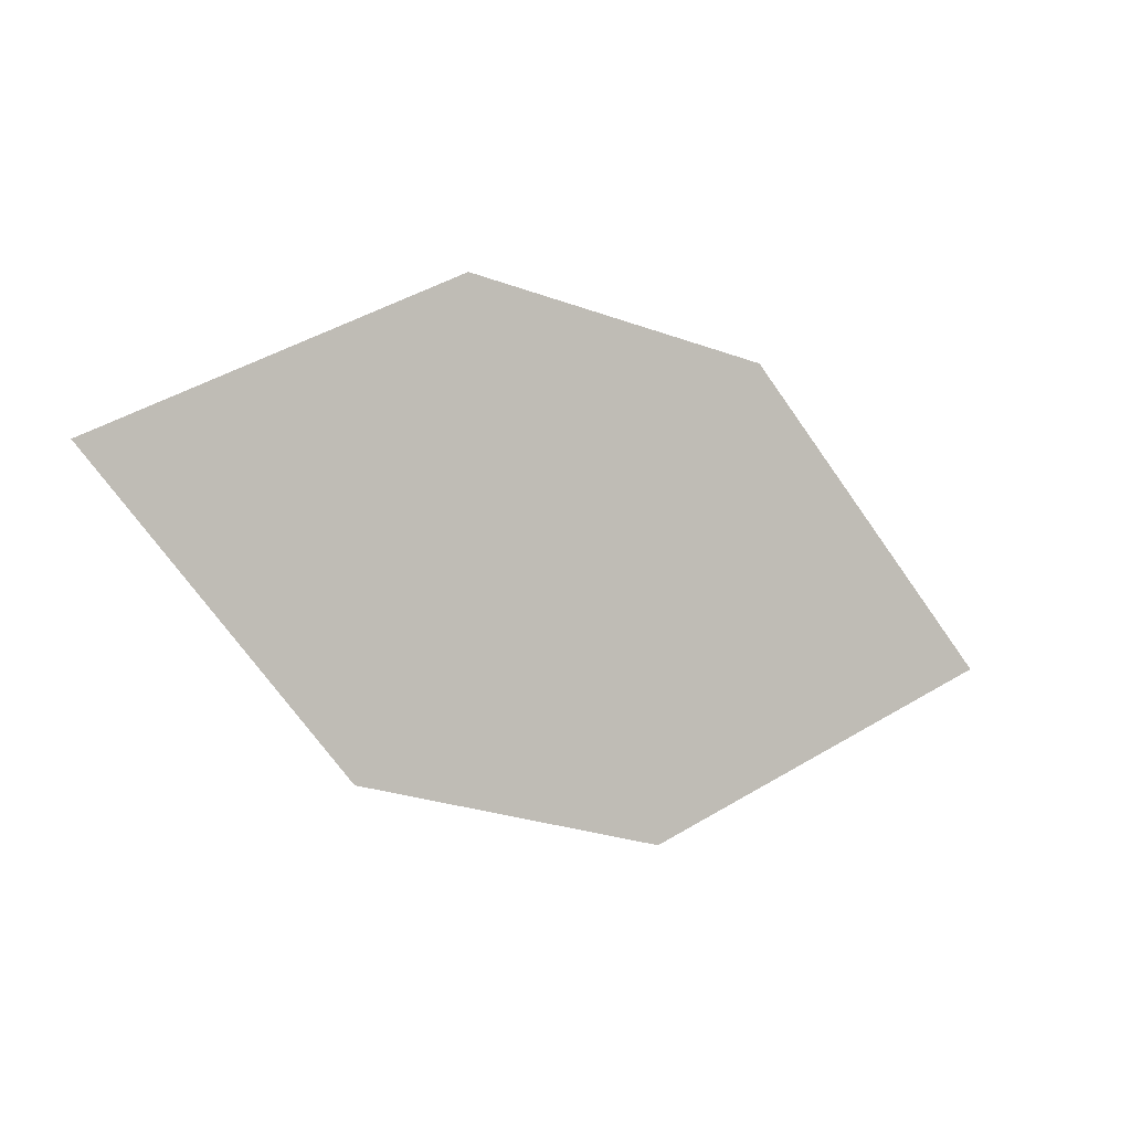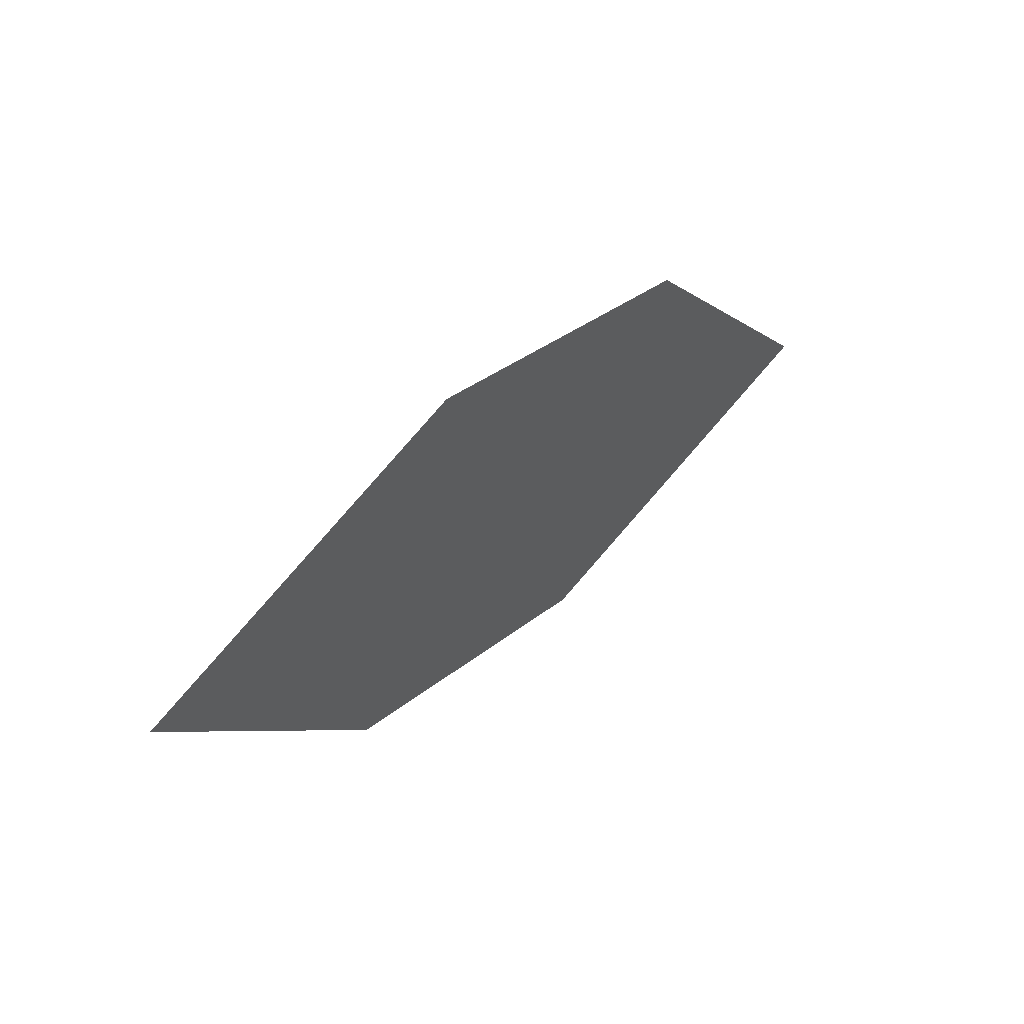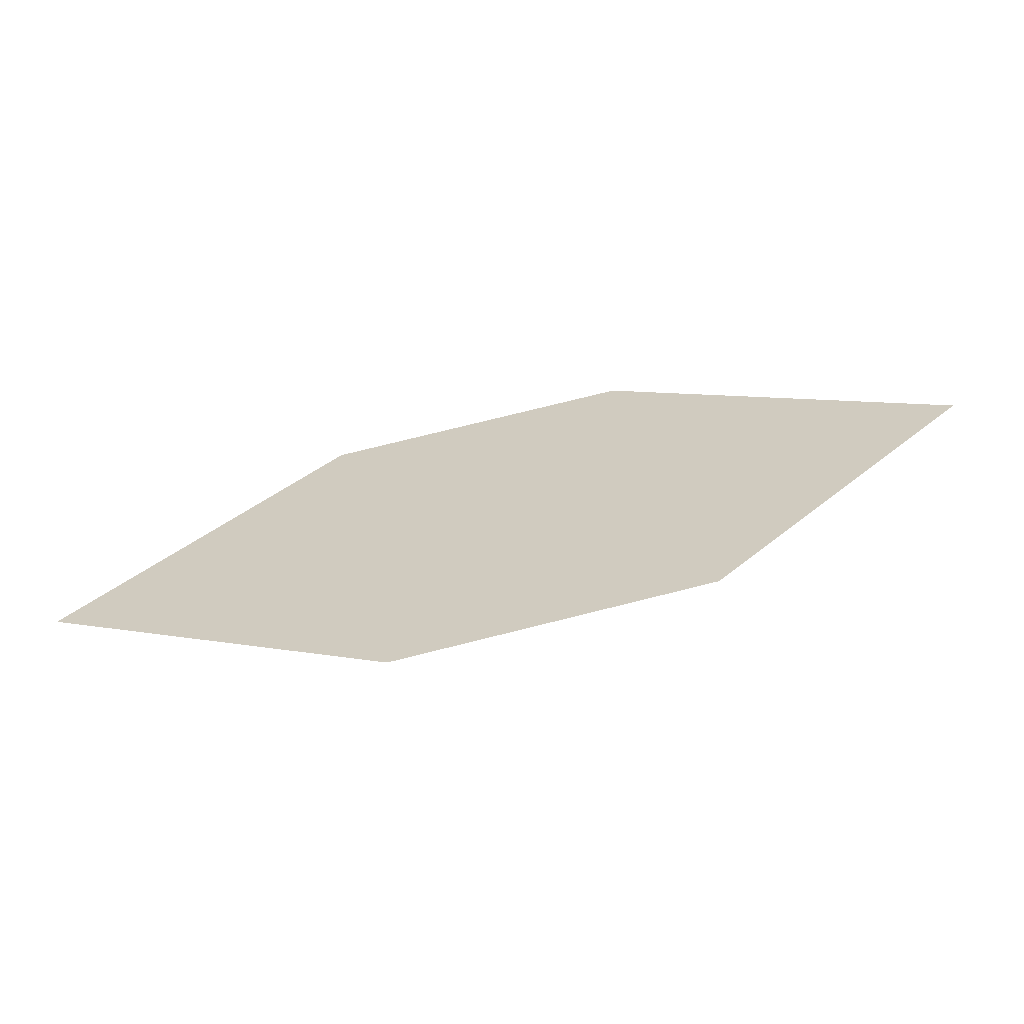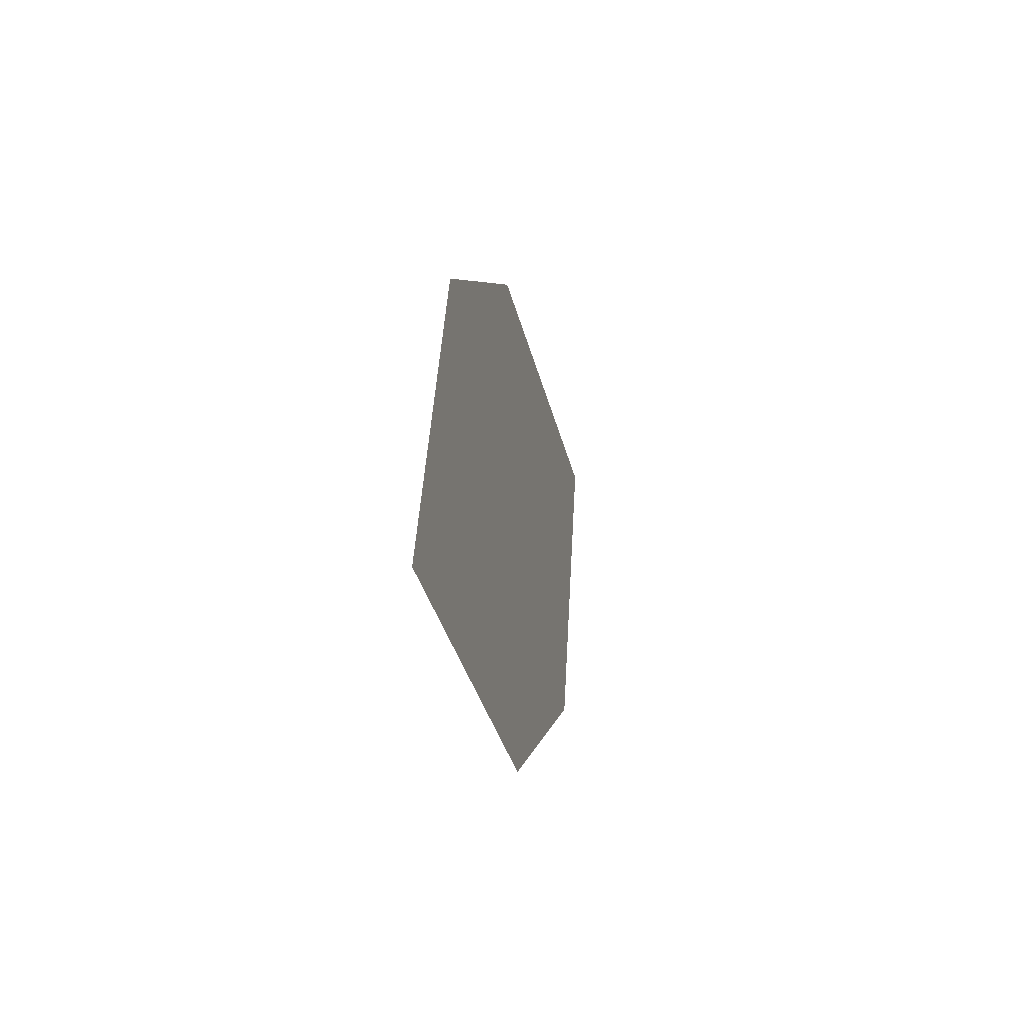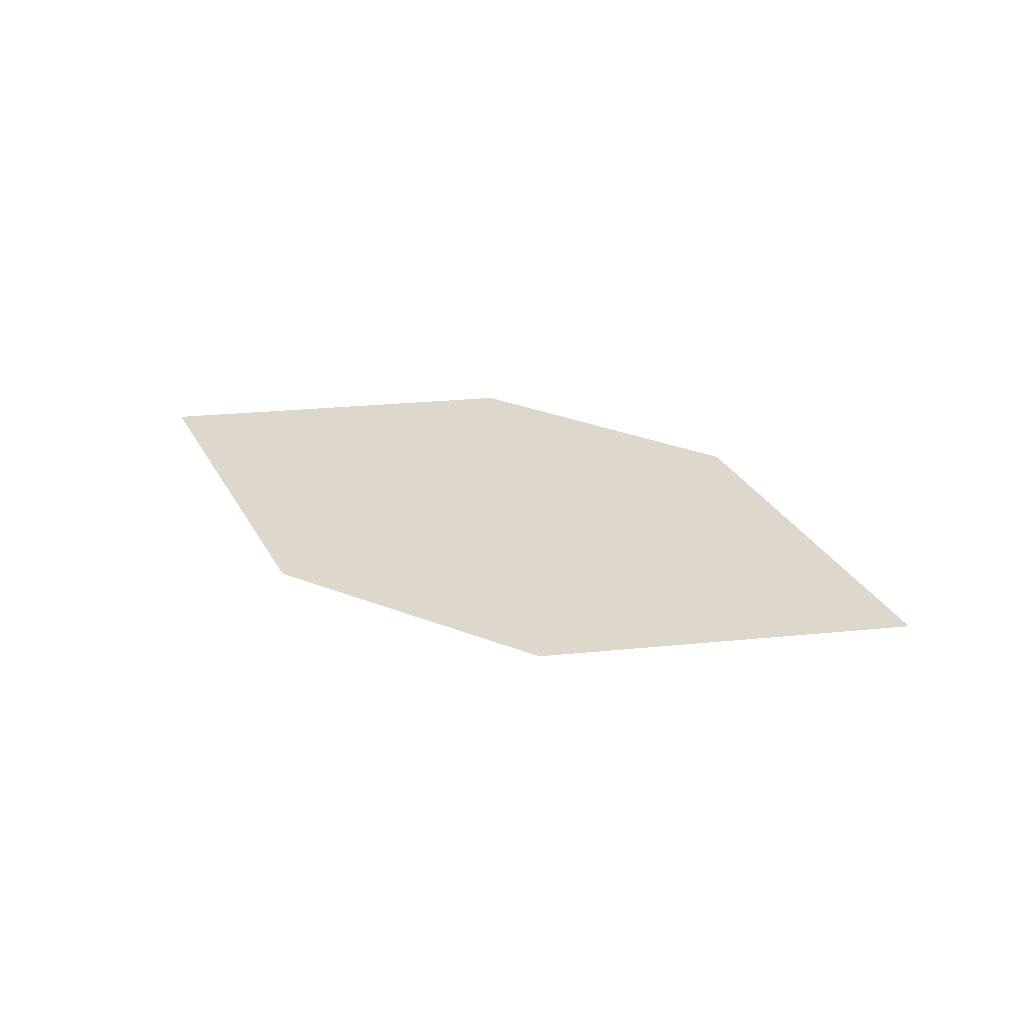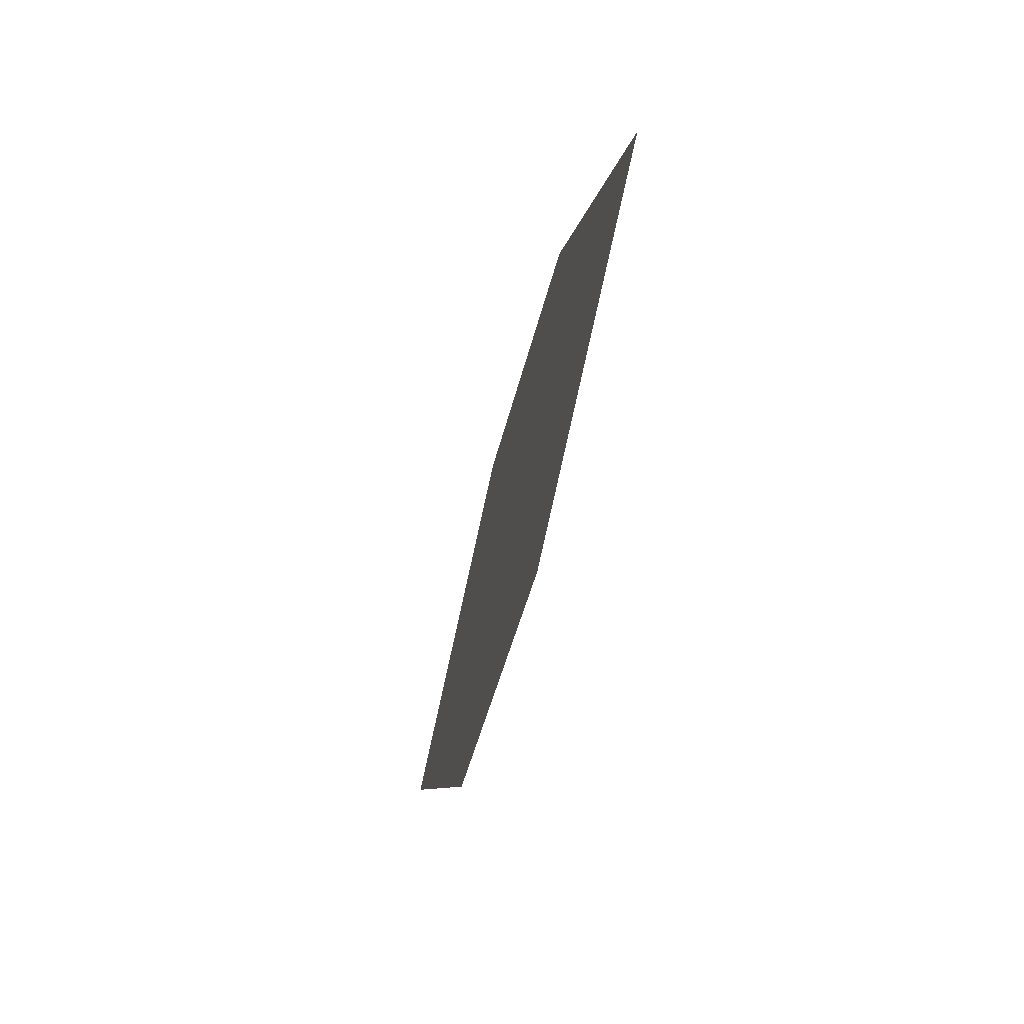
<metadata>
{"format":"obj","ext":"obj","renderer":"f3d","projection":"perspective","resolution":1024,"background":"white","views":[{"elev":-5.1,"azim":149.9,"up":"+Y"},{"elev":48.0,"azim":130.5,"up":"+Y"},{"elev":-56.7,"azim":6.6,"up":"+Y"},{"elev":-5.4,"azim":-82.9,"up":"+Y"},{"elev":38.3,"azim":38.6,"up":"+Z"},{"elev":-34.7,"azim":73.8,"up":"+Y"}]}
</metadata>
<code>
o leaves.016
v -0.06453 0.2155 0.6416
v -0.1151 0.2404 0.6357
v -0.1982 0.1905 0.6353
v -0.103 0.1739 0.6433
v -0.1476 0.1656 0.6412
v -0.1597 0.2321 0.6336
f 1 2 6 3
f 1 3 5 4

</code>
